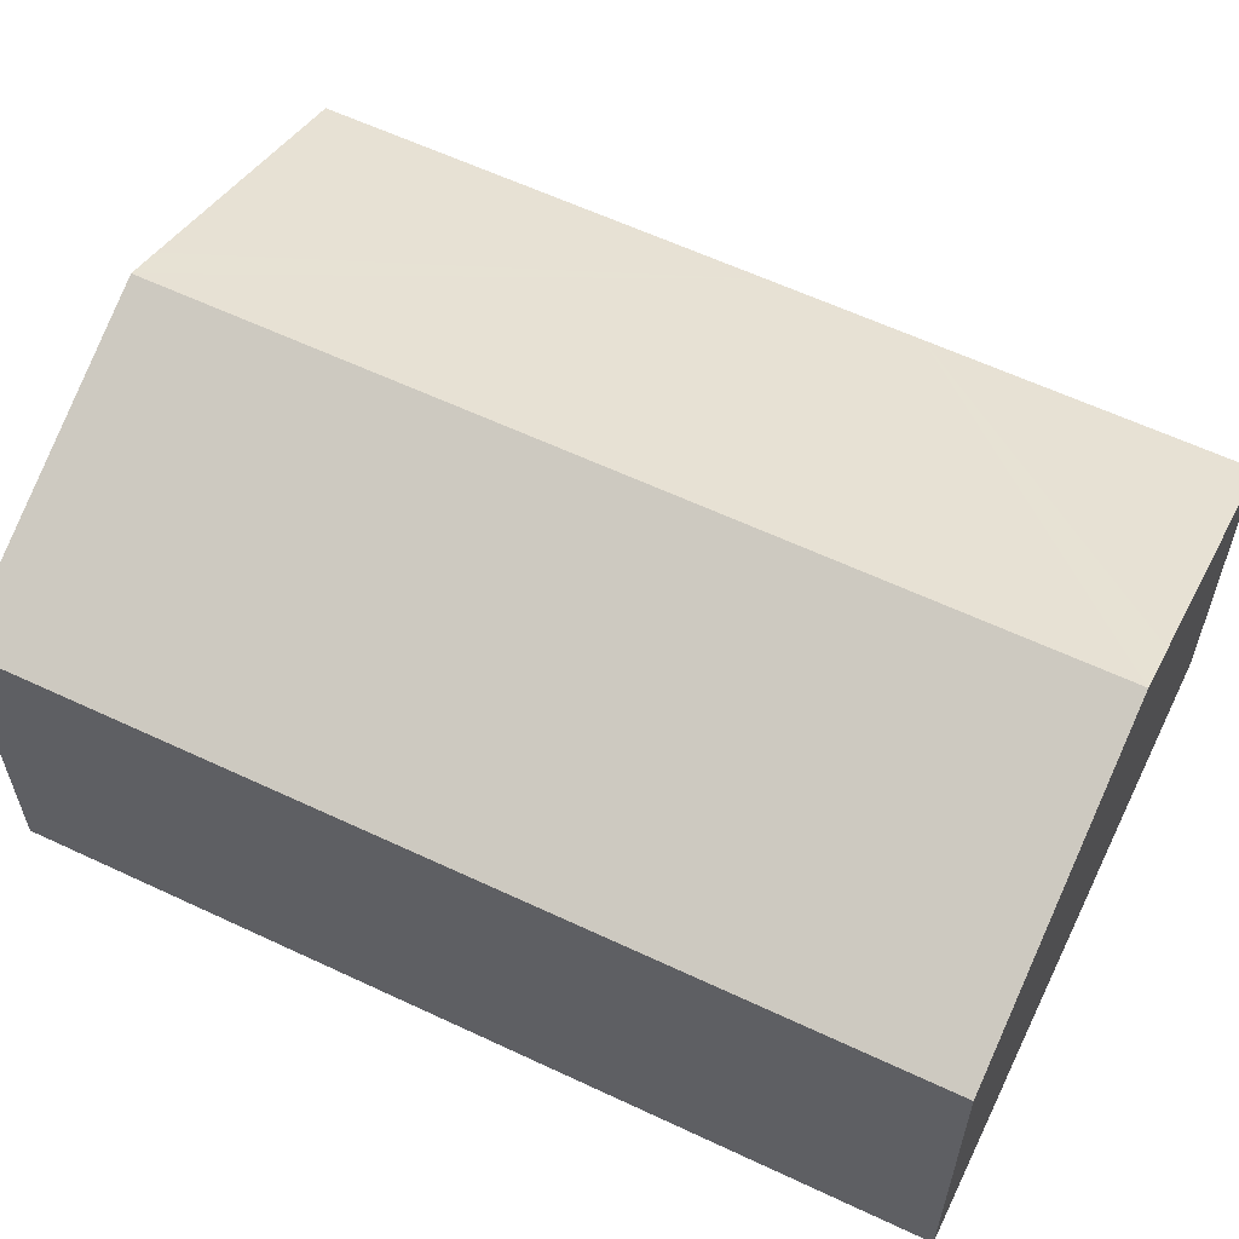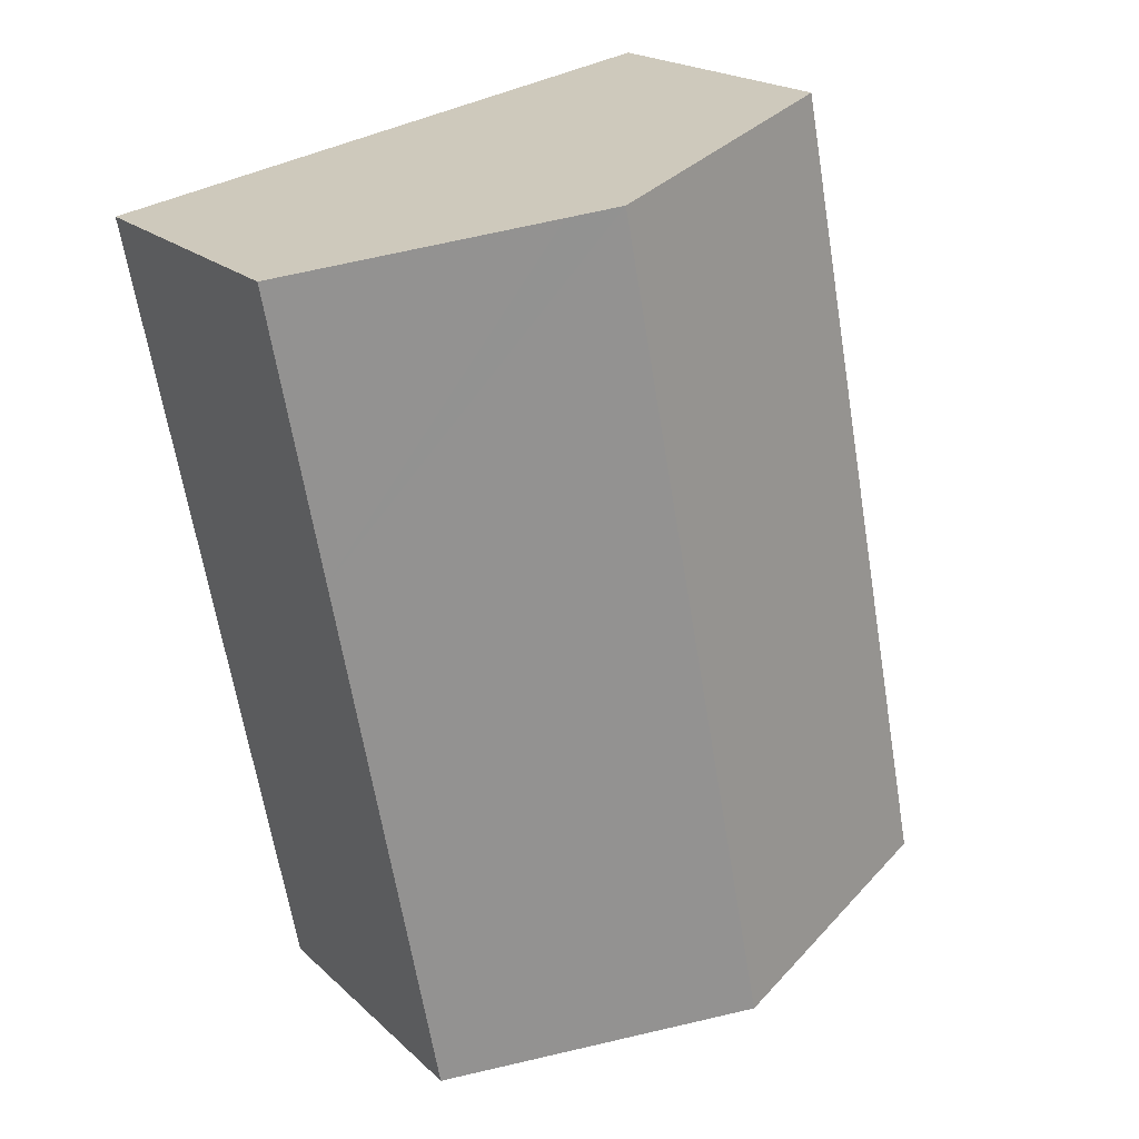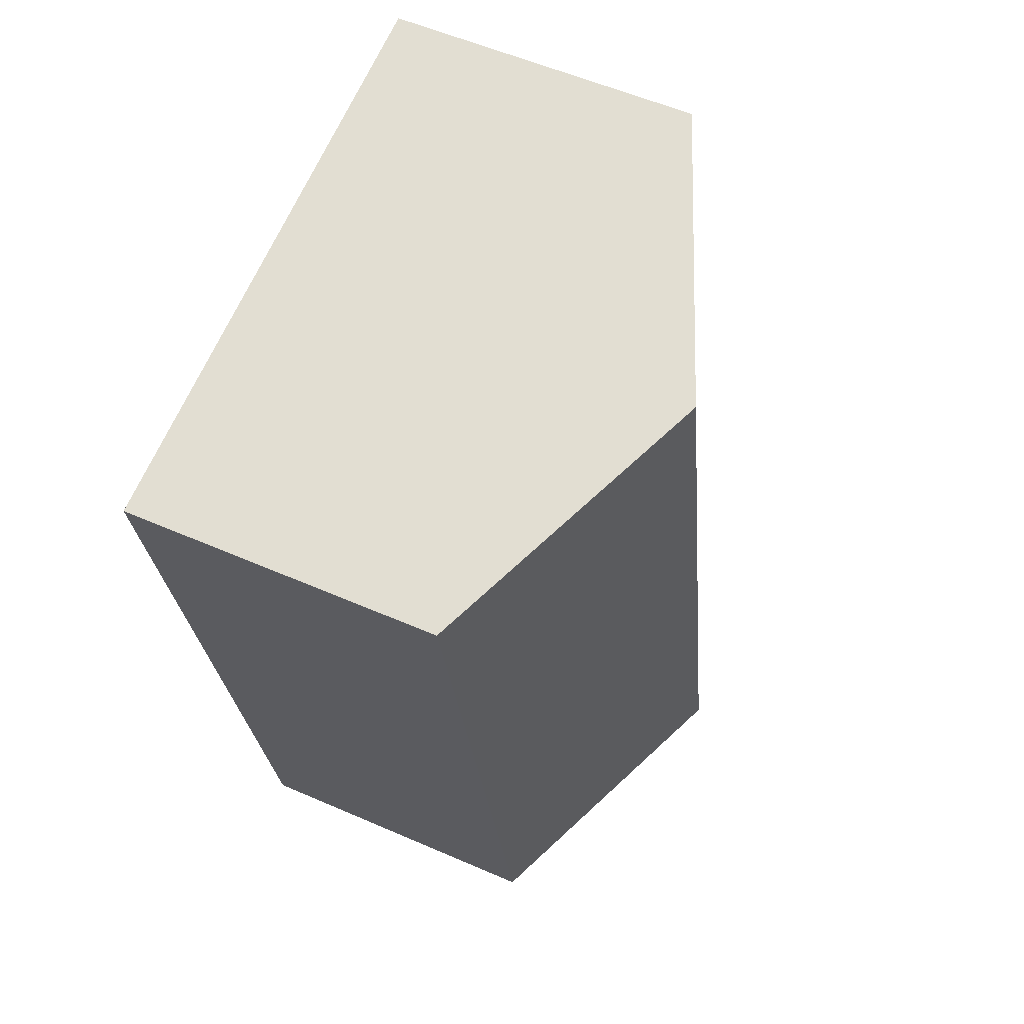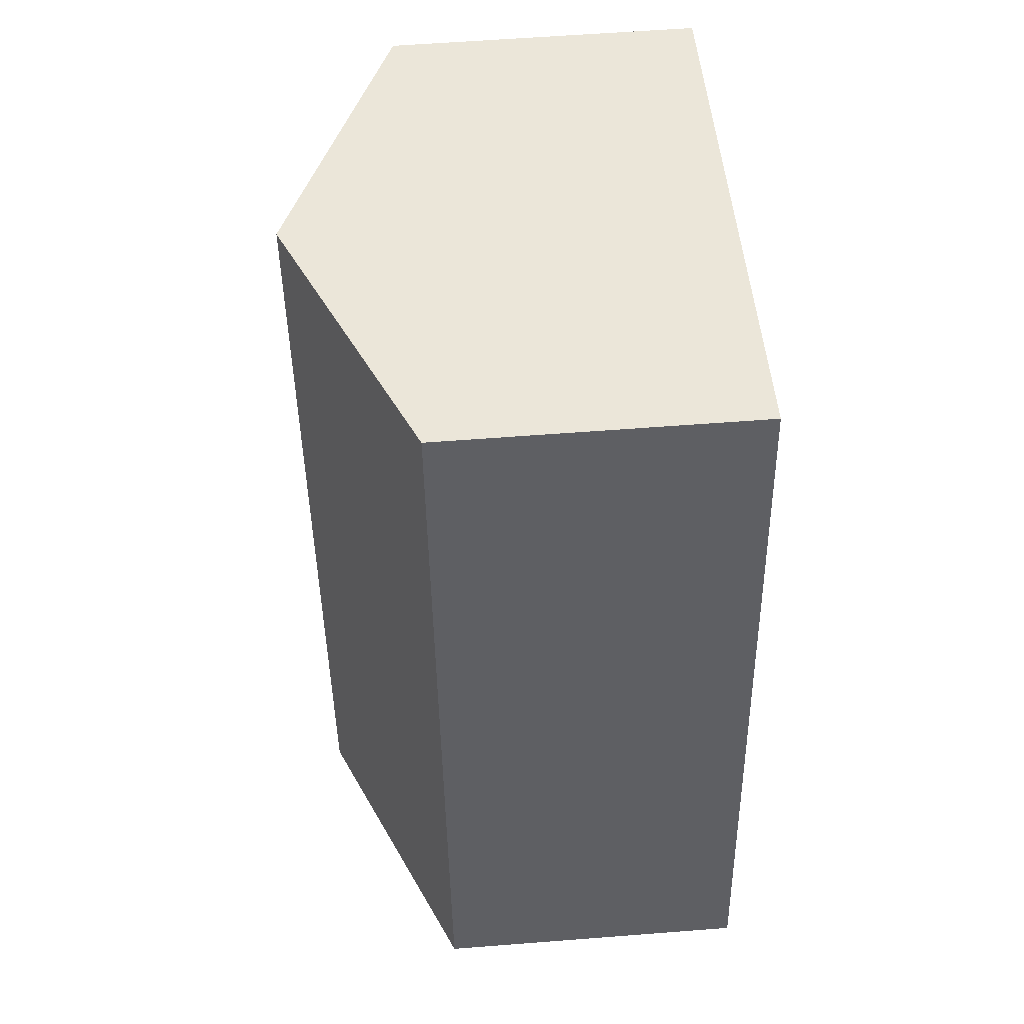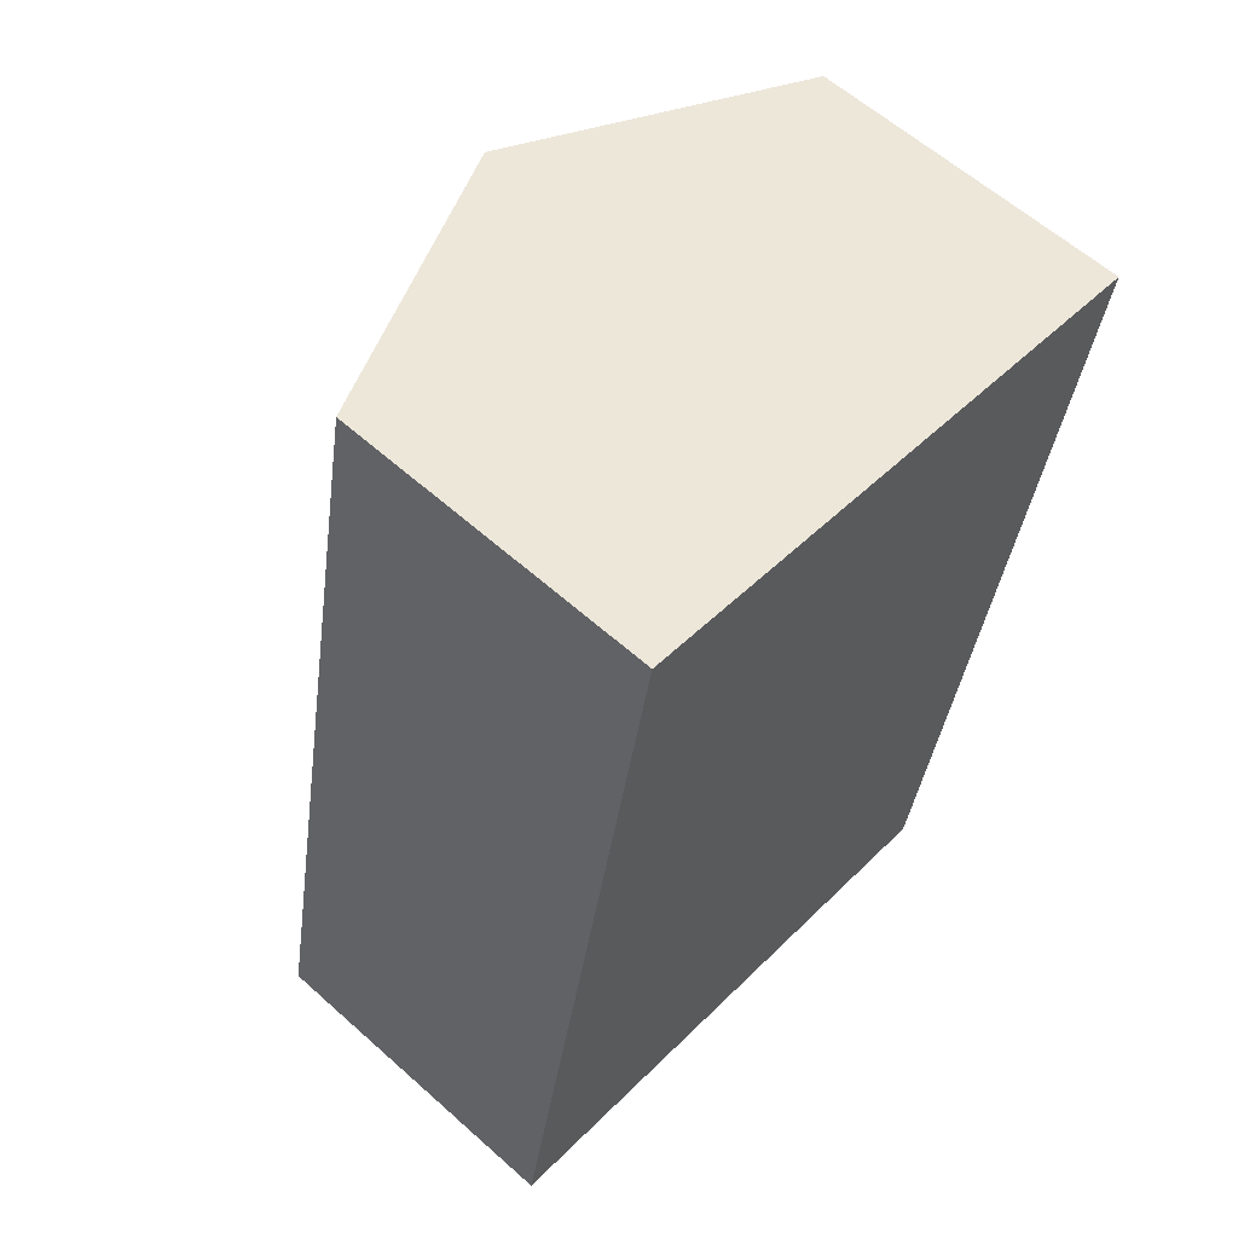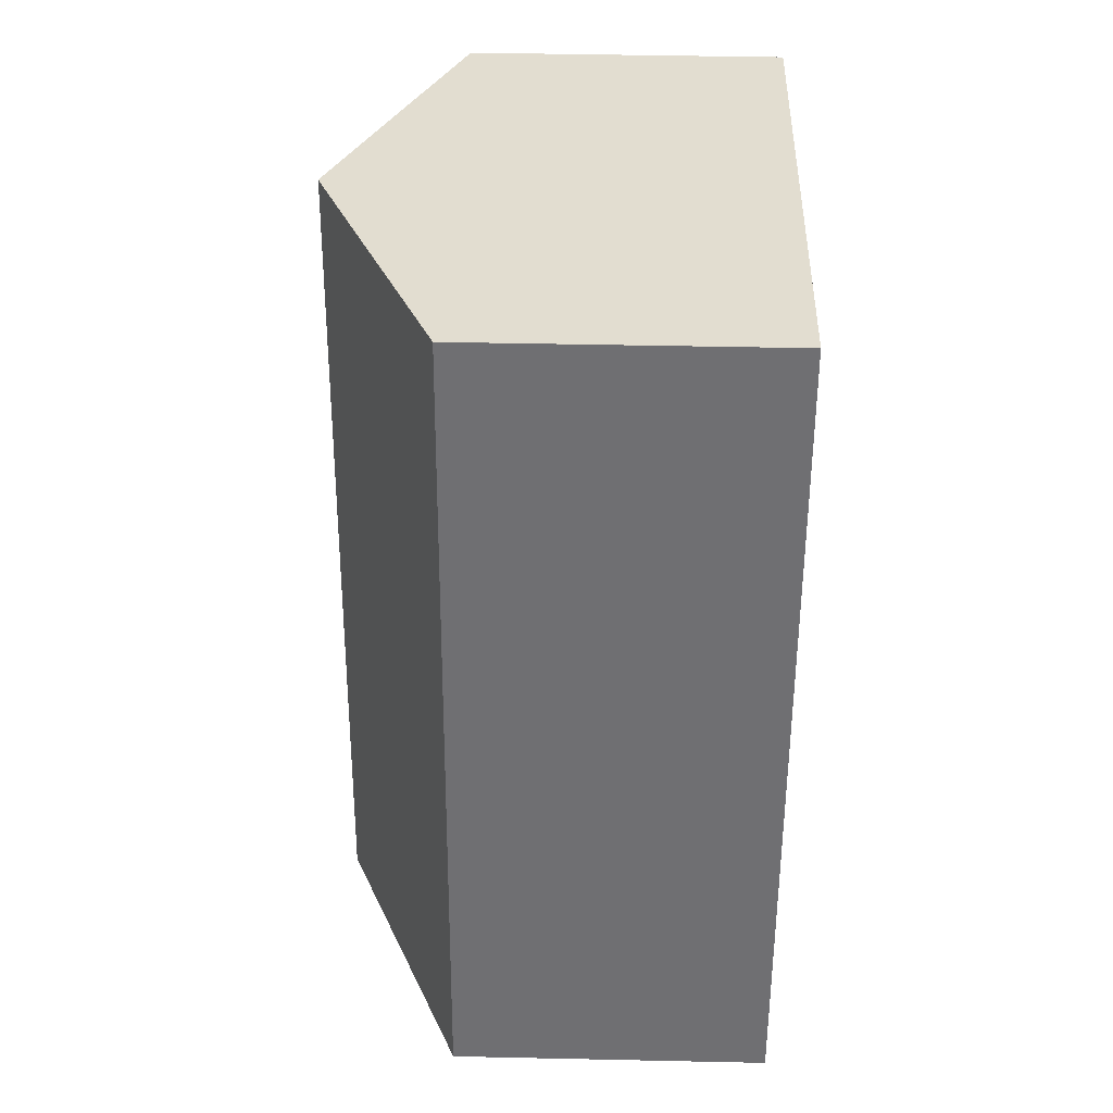
<metadata>
{"format":"obj","ext":"obj","renderer":"f3d","projection":"perspective","resolution":1024,"background":"white","views":[{"elev":60.4,"azim":-53.3,"up":"+Y"},{"elev":19.7,"azim":148.4,"up":"+Z"},{"elev":55.7,"azim":114.7,"up":"+Z"},{"elev":58.5,"azim":-94.6,"up":"+Z"},{"elev":60.7,"azim":-47.7,"up":"+Z"},{"elev":46.1,"azim":-88.6,"up":"+Z"}]}
</metadata>
<code>
v  0 6.723 4.117e-16
v  9.471 9.368 16.24
v  6.095 9.368 -1.182
v  5.387 7.596 17.03
v  3.376 6.723 17.42
v  6.809 9.059 -1.32
v  12.38 6.723 -1.384
v  12.19 6.723 -2.363
v  13.85 6.723 6.208
v  14.41 6.723 9.1
v  10.48 8.932 16.04
v  15.57 6.723 15.06
v  12.19 1.447e-16 -2.363
v  6.809 8.083e-17 -1.32
v  0 0 0
v  6.095 7.238e-17 -1.182
v  3.376 -1.067e-15 17.42
v  5.387 -1.043e-15 17.03
v  9.471 -9.944e-16 16.24
v  15.57 -9.22e-16 15.06
v  10.48 -9.824e-16 16.04
v  14.41 -5.572e-16 9.1
v  13.85 -3.801e-16 6.208
v  12.38 8.475e-17 -1.384
g defaultobject
f 1 2 3
f 2 1 4
f 4 1 5
f 6 7 8
f 7 6 9
f 9 6 3
f 9 3 2
f 9 2 10
f 10 2 11
f 10 11 12
f 13 6 8
f 6 13 3
f 3 13 1
f 1 13 14
f 1 14 15
f 15 14 16
f 15 5 1
f 5 15 17
f 17 4 5
f 4 17 2
f 2 17 11
f 11 17 12
f 12 17 18
f 12 18 19
f 12 19 20
f 20 19 21
f 20 10 12
f 10 20 22
f 10 22 9
f 9 22 7
f 7 22 23
f 7 23 24
f 7 24 8
f 8 24 13
f 16 14 15
f 15 18 17
f 18 15 19
f 19 15 21
f 21 15 22
f 22 15 23
f 23 15 24
f 24 15 13
f 13 15 14
f 22 20 21

</code>
